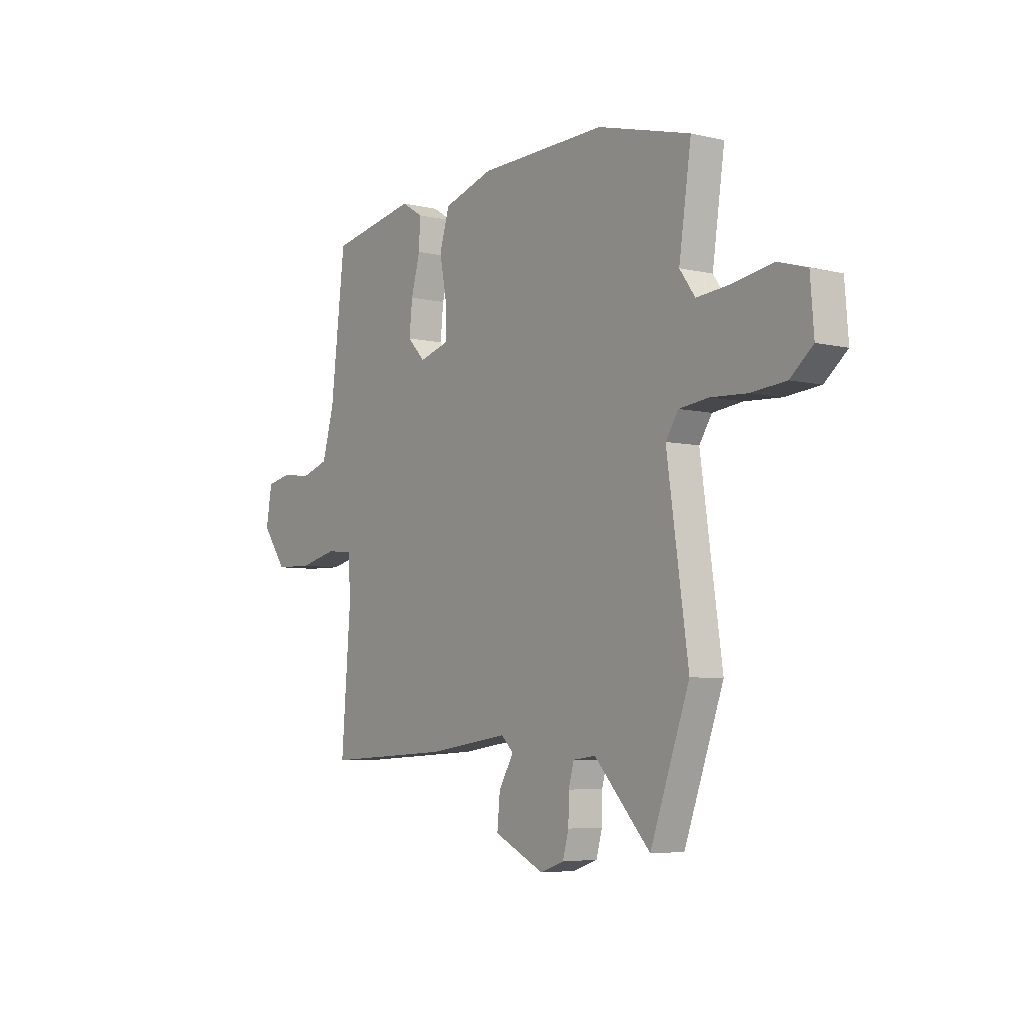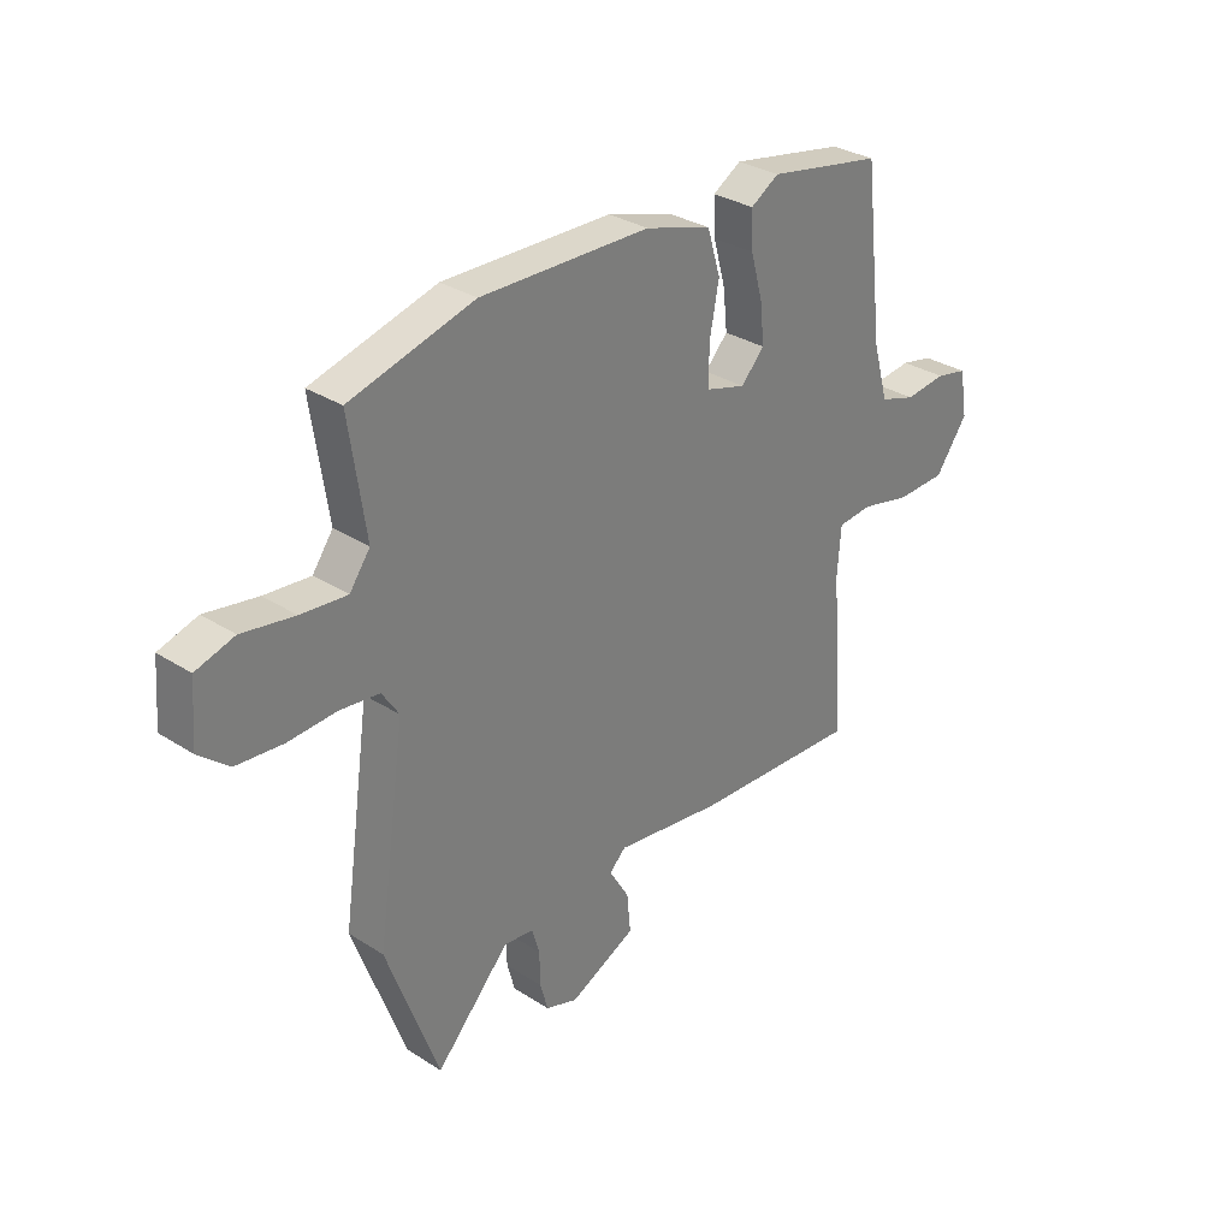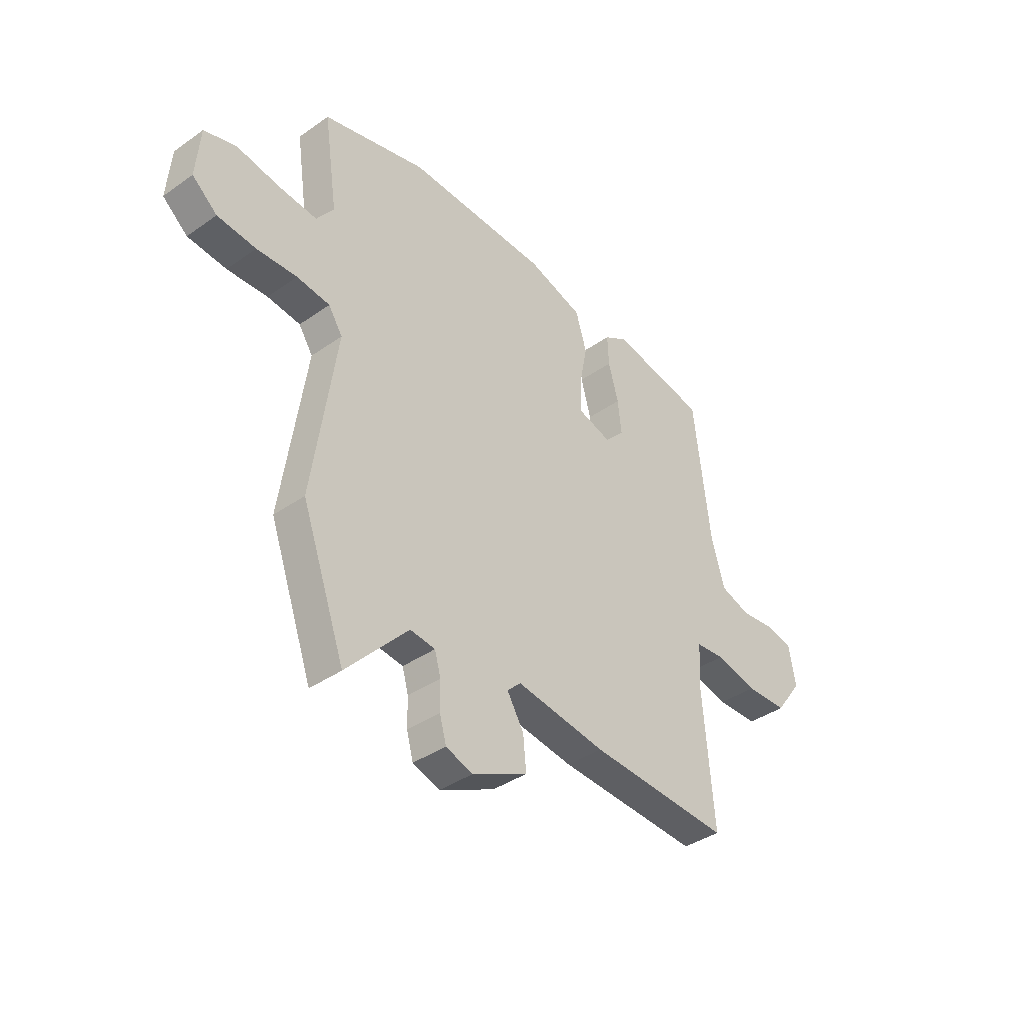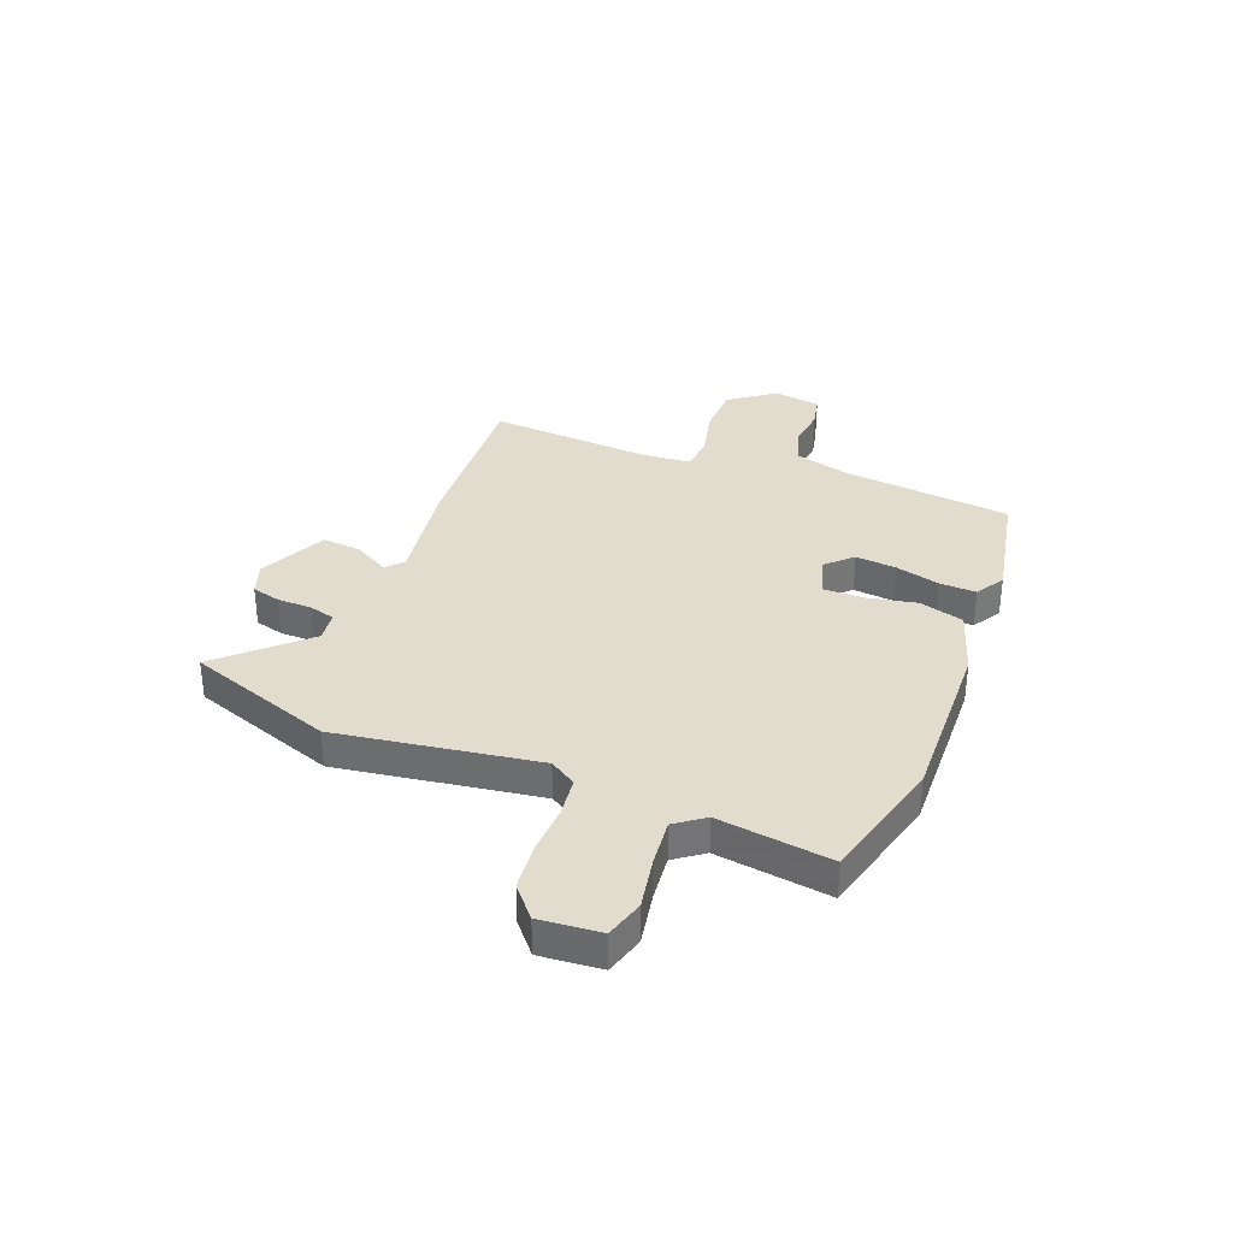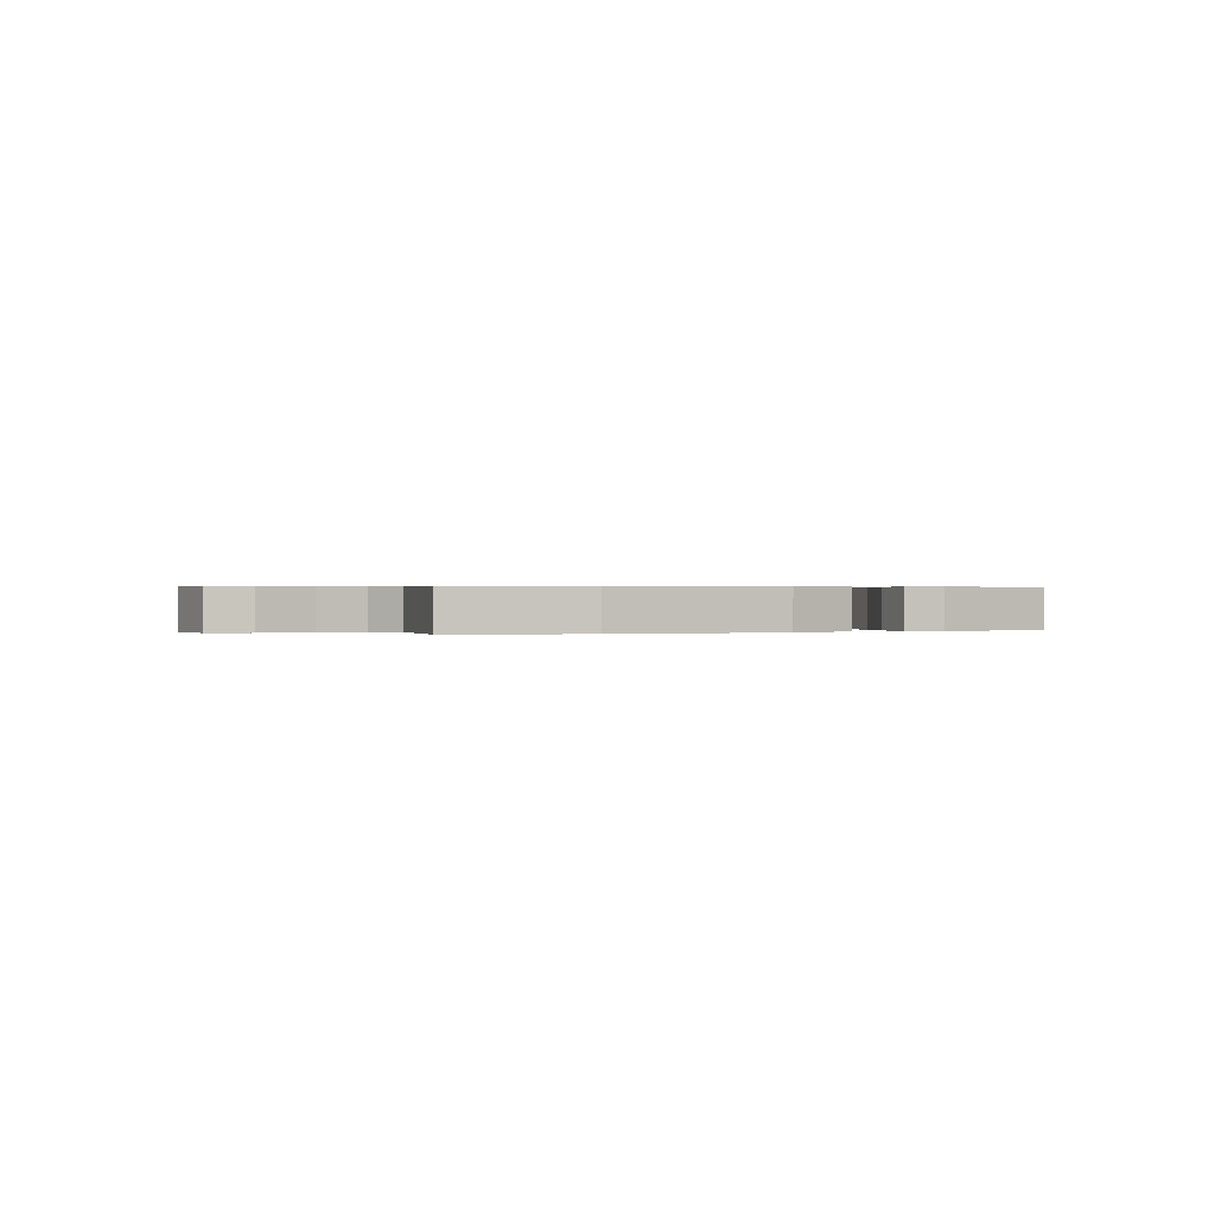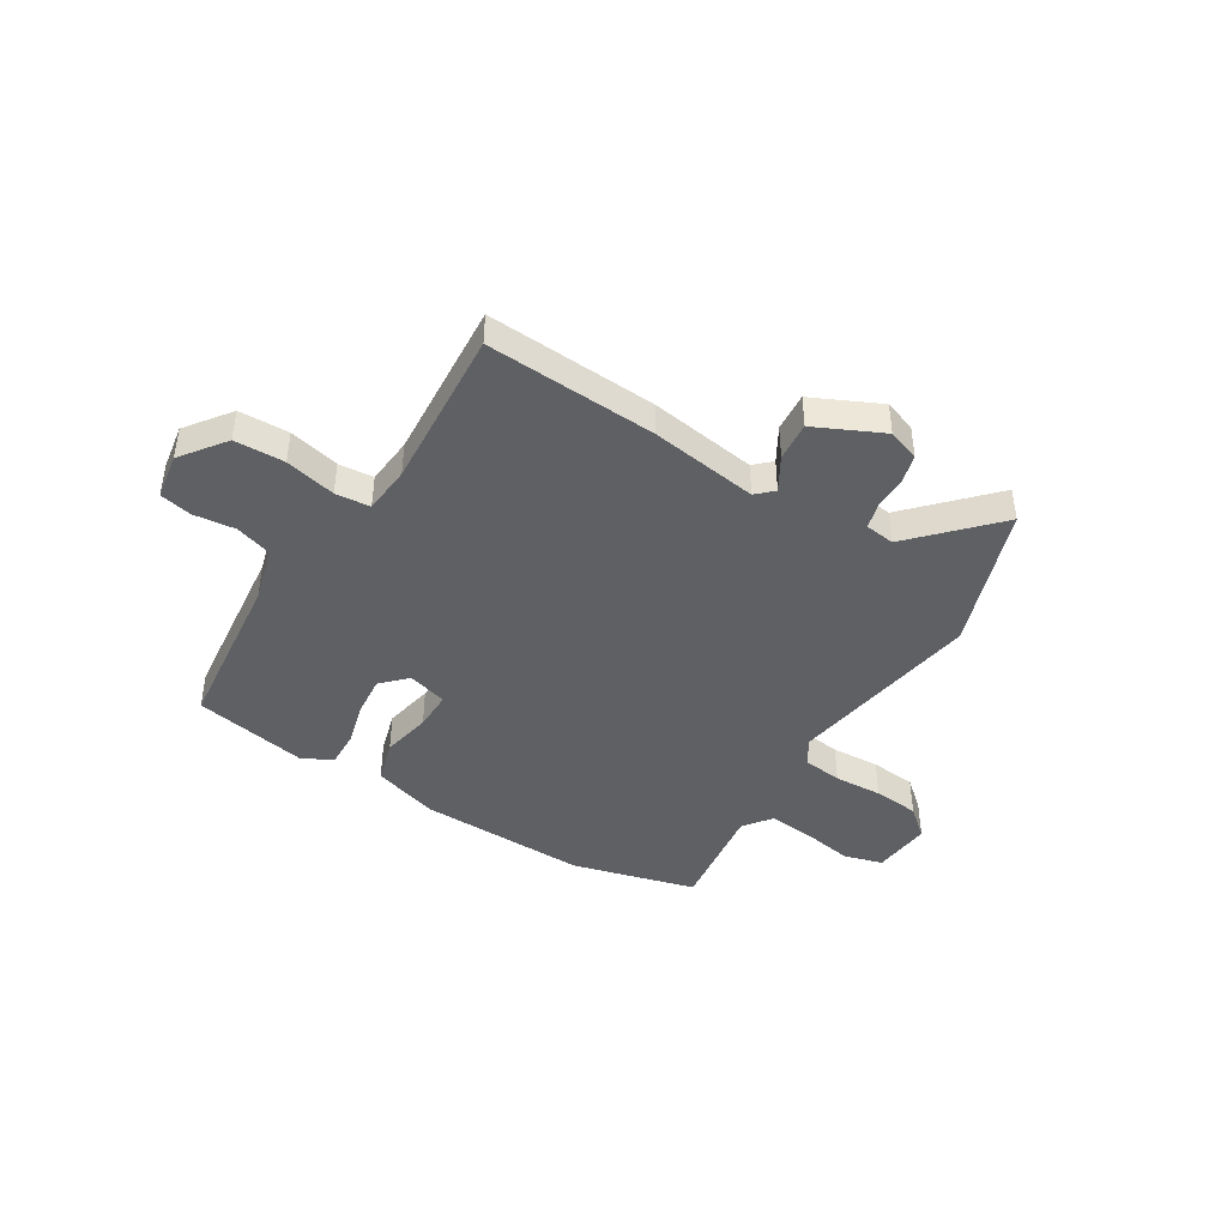
<metadata>
{"format":"obj","ext":"obj","renderer":"f3d","projection":"perspective","resolution":1024,"background":"white","views":[{"elev":-5.9,"azim":-125.7,"up":"+Z"},{"elev":31.3,"azim":-47.7,"up":"+Z"},{"elev":-39.0,"azim":-48.7,"up":"+Z"},{"elev":34.0,"azim":-69.1,"up":"+Y"},{"elev":0.3,"azim":-25.0,"up":"+Y"},{"elev":-43.0,"azim":147.9,"up":"+Y"}]}
</metadata>
<code>
v 0.484 0.07 -0.51
v 0.161 0.07 -0.493
v -0.044 0.07 -0.464
v -0.075 0.07 -0.494
v -0.037 0.07 -0.558
v -0.03 0.07 -0.632
v -0.157 0.07 -0.693
v -0.218 0.07 -0.672
v -0.233 0.07 -0.618
v -0.234 0.07 -0.554
v -0.248 0.07 -0.505
v -0.305 0.07 -0.498
v -0.446 0.07 -0.65
v -0.545 0.07 -0.376
v -0.491 0.07 -0.002
v -0.523 0.07 0.047
v -0.598 0.07 0.056
v -0.69 0.07 0.051
v -0.778 0.07 0.059
v -0.835 0.07 0.107
v -0.826 0.07 0.221
v -0.753 0.07 0.243
v -0.654 0.07 0.226
v -0.567 0.07 0.218
v -0.528 0.07 0.272
v -0.559 0.07 0.484
v -0.323 0.07 0.548
v 0 0.07 0.541
v 0.127 0.07 0.502
v 0.152 0.07 0.419
v 0.134 0.07 0.325
v 0.134 0.07 0.25
v 0.21 0.07 0.228
v 0.255 0.07 0.275
v 0.247 0.07 0.351
v 0.224 0.07 0.434
v 0.221 0.07 0.503
v 0.275 0.07 0.536
v 0.495 0.07 0.495
v 0.532 0.07 0.181
v 0.562 0.07 0.075
v 0.631 0.07 0.053
v 0.71 0.07 0.062
v 0.771 0.07 0.049
v 0.786 0.07 -0.039
v 0.724 0.07 -0.124
v 0.629 0.07 -0.127
v 0.533 0.07 -0.105
v 0.467 0.07 -0.111
v 0.46 0.07 -0.202
v 0.484 0 -0.51
v 0.161 0 -0.493
v -0.044 0 -0.464
v -0.075 0 -0.494
v -0.037 0 -0.558
v -0.03 0 -0.632
v -0.157 0 -0.693
v -0.218 0 -0.672
v -0.233 0 -0.618
v -0.234 0 -0.554
v -0.248 0 -0.505
v -0.305 0 -0.498
v -0.446 0 -0.65
v -0.545 0 -0.376
v -0.491 0 -0.002
v -0.523 0 0.047
v -0.598 0 0.056
v -0.69 0 0.051
v -0.778 0 0.059
v -0.835 0 0.107
v -0.826 0 0.221
v -0.753 0 0.243
v -0.654 0 0.226
v -0.567 0 0.218
v -0.528 0 0.272
v -0.559 0 0.484
v -0.323 0 0.548
v 0 0 0.541
v 0.127 0 0.502
v 0.152 0 0.419
v 0.134 0 0.325
v 0.134 0 0.25
v 0.21 0 0.228
v 0.255 0 0.275
v 0.247 0 0.351
v 0.224 0 0.434
v 0.221 0 0.503
v 0.275 0 0.536
v 0.495 0 0.495
v 0.532 0 0.181
v 0.562 0 0.075
v 0.631 0 0.053
v 0.71 0 0.062
v 0.771 0 0.049
v 0.786 0 -0.039
v 0.724 0 -0.124
v 0.629 0 -0.127
v 0.533 0 -0.105
v 0.467 0 -0.111
v 0.46 0 -0.202
f 45 46 47 48
f 45 48 49
f 42 43 44 45
f 41 42 45 49
f 40 41 49
f 39 40 49
f 38 39 49 50
f 35 36 37 38
f 34 35 38 50
f 28 29 30 31
f 28 31 32
f 25 26 27 28
f 24 25 28 32
f 20 21 22 23
f 20 23 24
f 17 18 19 20
f 16 17 20 24
f 15 16 24 32
f 12 13 14 15
f 11 12 15 32
f 7 8 9 10
f 4 5 6 7
f 4 7 10 11
f 50 1 2 3
f 33 34 50 3
f 11 32 33
f 3 4 11 33
f 98 97 96 95
f 99 98 95
f 95 94 93 92
f 99 95 92 91
f 99 91 90
f 99 90 89
f 100 99 89 88
f 88 87 86 85
f 100 88 85 84
f 81 80 79 78
f 82 81 78
f 78 77 76 75
f 82 78 75 74
f 73 72 71 70
f 74 73 70
f 70 69 68 67
f 74 70 67 66
f 82 74 66 65
f 65 64 63 62
f 82 65 62 61
f 60 59 58 57
f 57 56 55 54
f 61 60 57 54
f 53 52 51 100
f 53 100 84 83
f 83 82 61
f 83 61 54 53
f 1 51 52 2
f 2 52 53 3
f 3 53 54 4
f 4 54 55 5
f 5 55 56 6
f 6 56 57 7
f 7 57 58 8
f 8 58 59 9
f 9 59 60 10
f 10 60 61 11
f 11 61 62 12
f 12 62 63 13
f 13 63 64 14
f 14 64 65 15
f 15 65 66 16
f 16 66 67 17
f 17 67 68 18
f 18 68 69 19
f 19 69 70 20
f 20 70 71 21
f 21 71 72 22
f 22 72 73 23
f 23 73 74 24
f 24 74 75 25
f 25 75 76 26
f 26 76 77 27
f 27 77 78 28
f 28 78 79 29
f 29 79 80 30
f 30 80 81 31
f 31 81 82 32
f 32 82 83 33
f 33 83 84 34
f 34 84 85 35
f 35 85 86 36
f 36 86 87 37
f 37 87 88 38
f 38 88 89 39
f 39 89 90 40
f 40 90 91 41
f 41 91 92 42
f 42 92 93 43
f 43 93 94 44
f 44 94 95 45
f 45 95 96 46
f 46 96 97 47
f 47 97 98 48
f 48 98 99 49
f 49 99 100 50
f 50 100 51 1

</code>
